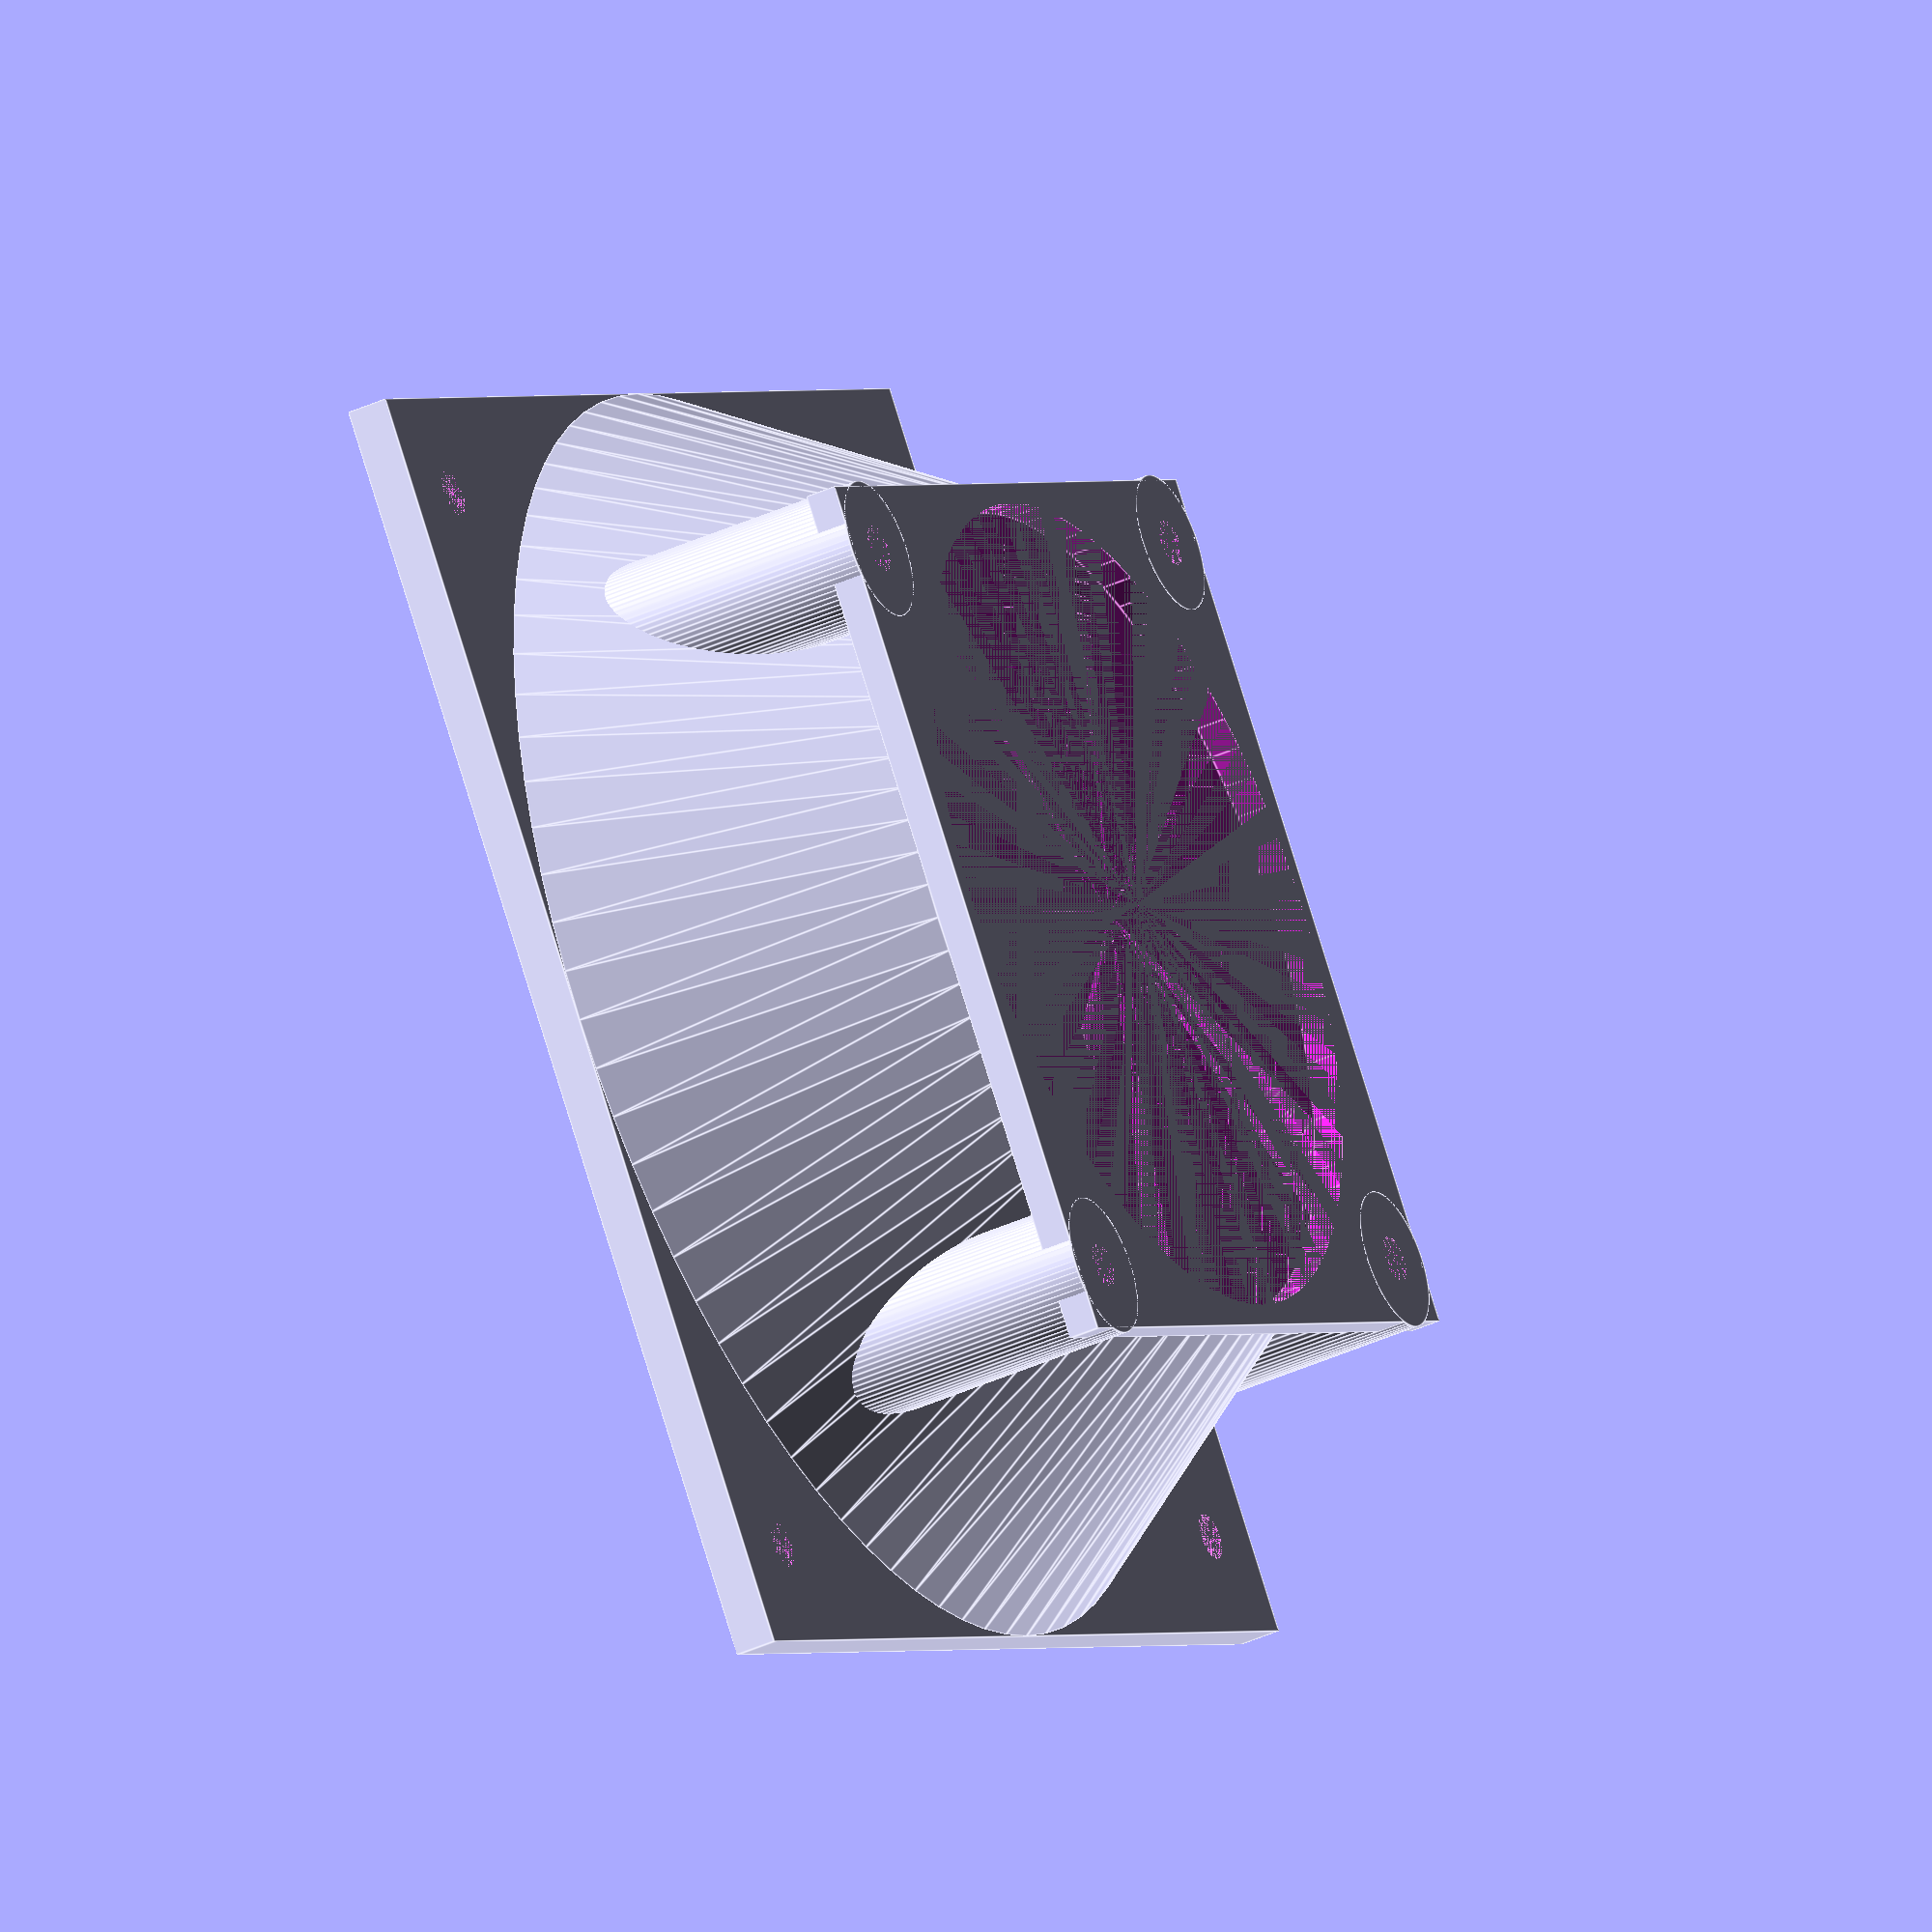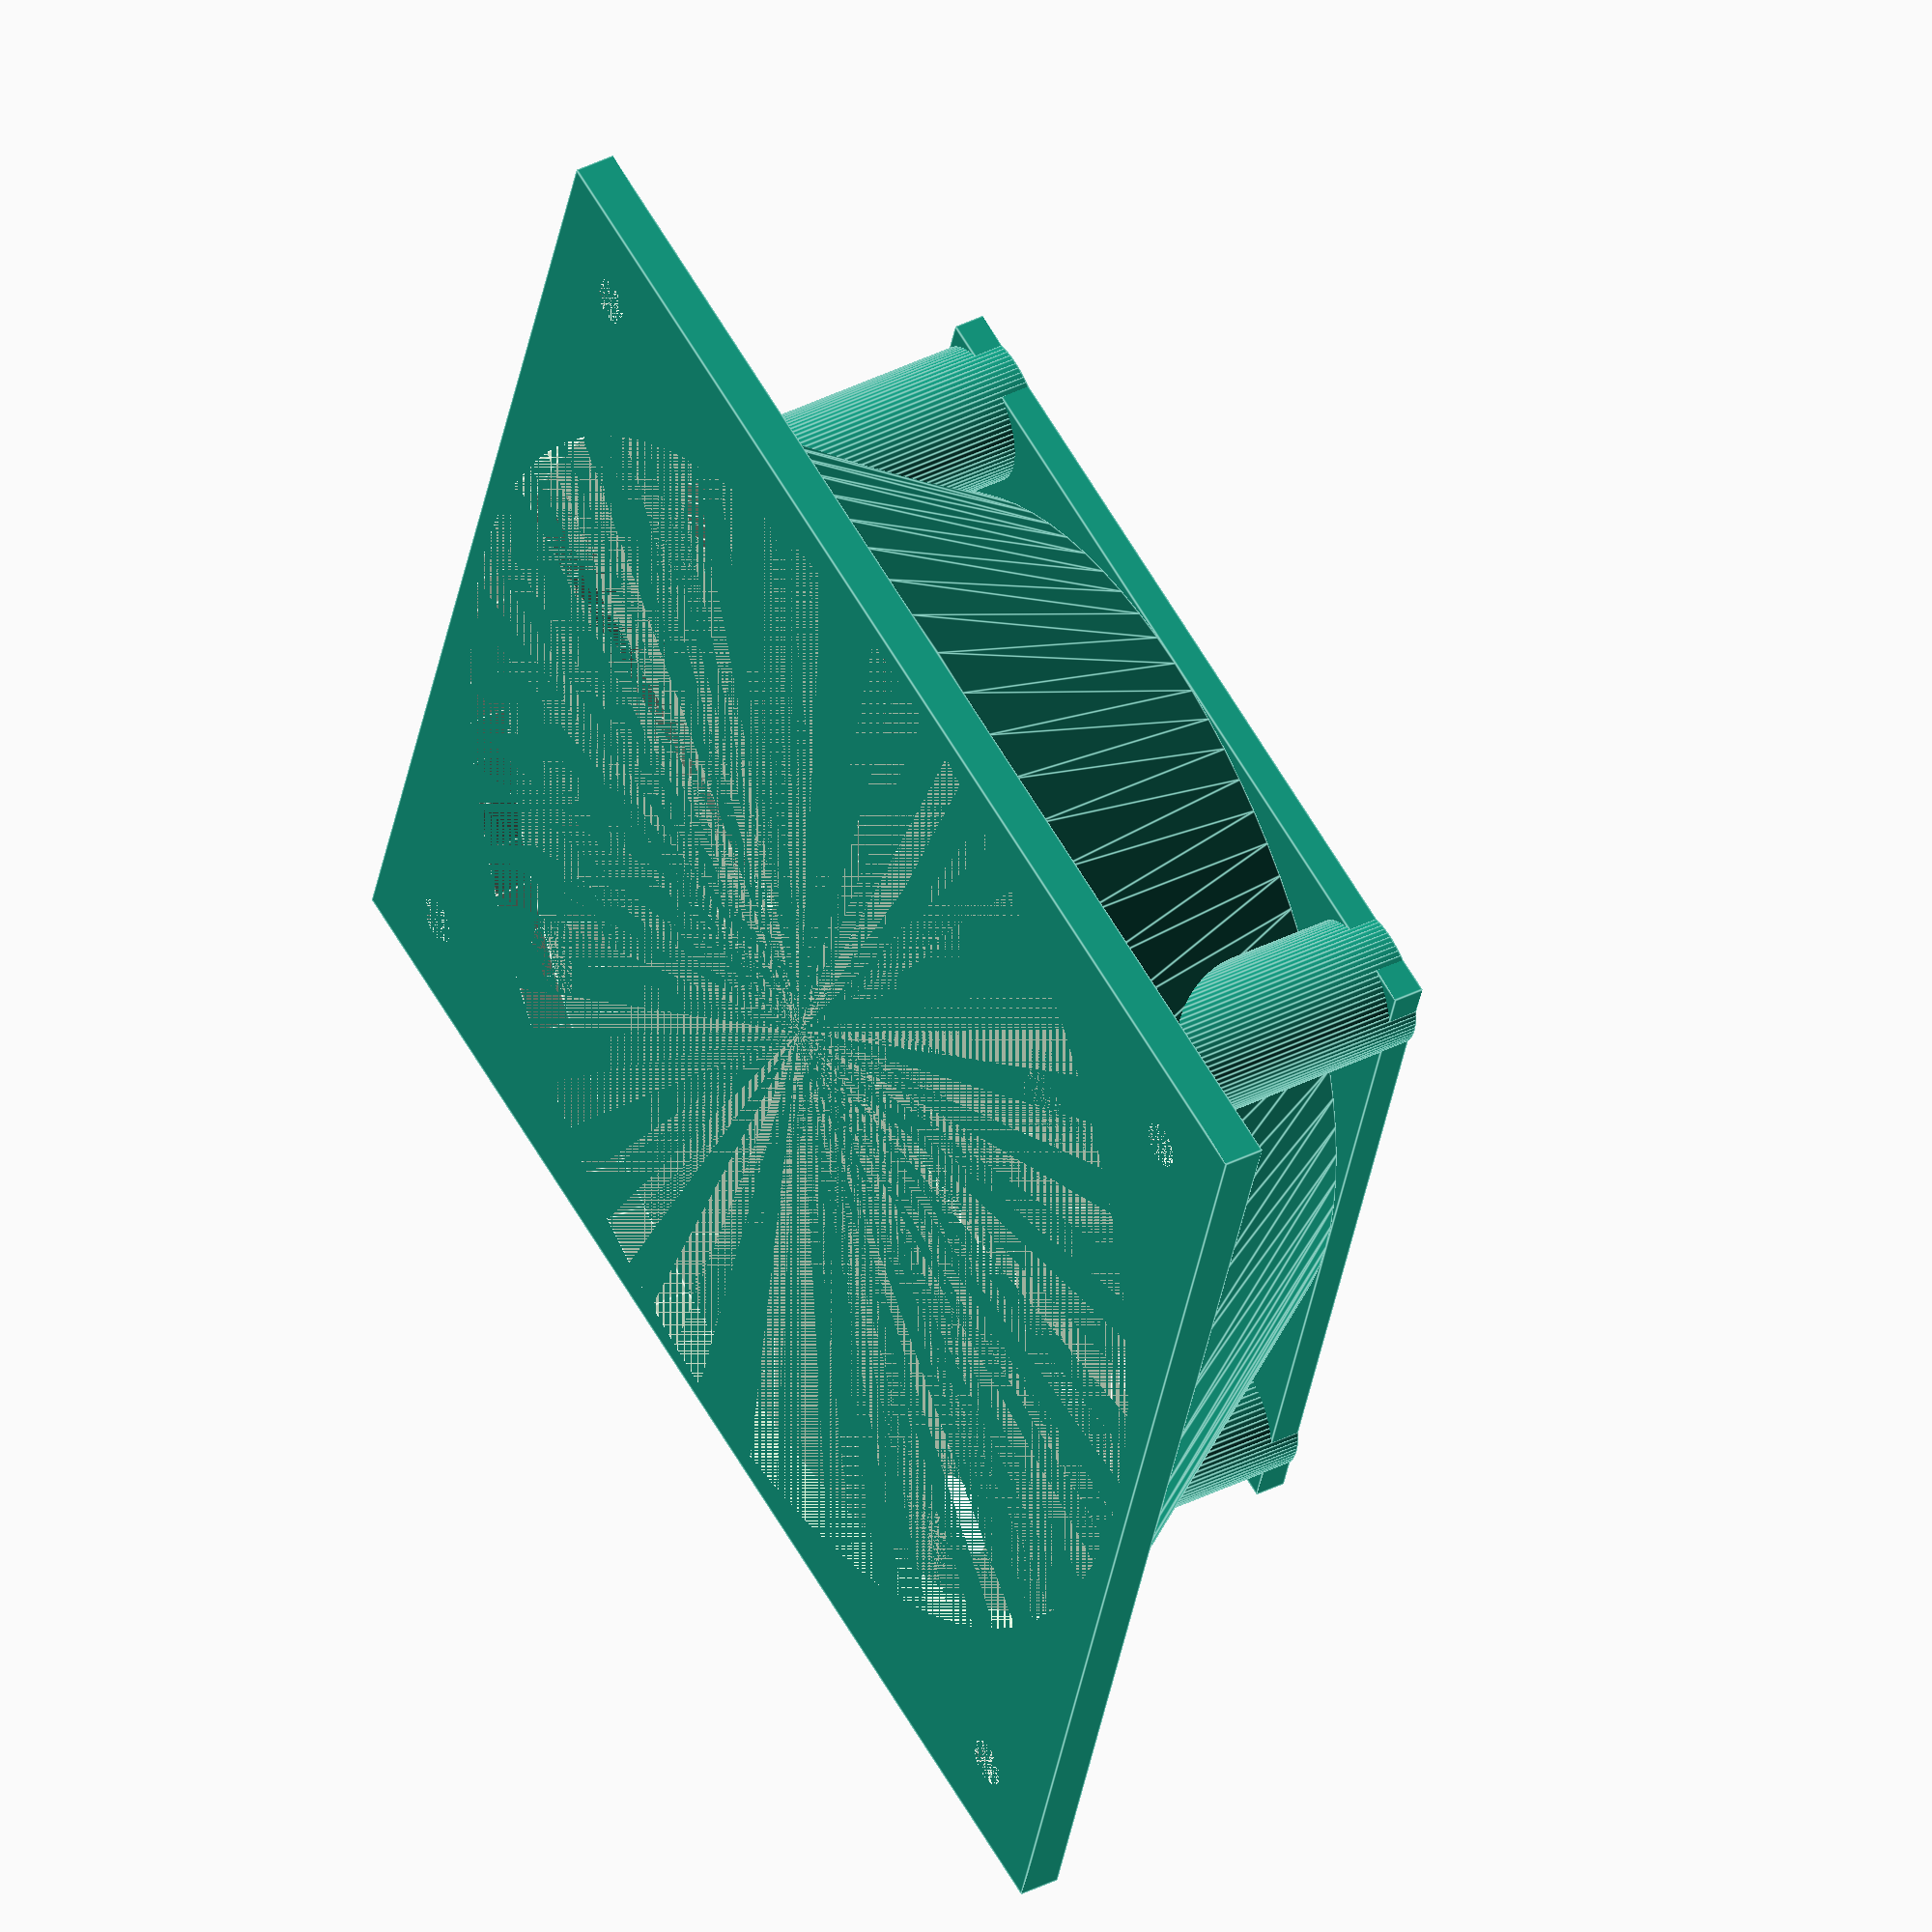
<openscad>
/*
    INTRODUCTION

Fan adaptor in scad.

Versions:
1.11    Played around with a module for the flange. Works fine, but some more understanding is needed.
1.1.    Aiming for a more complex version now. I will try and use IF statements to choose between having a lower flange with holes going through the inside or not. Essentially emulating the thruholes and no holes versions of the SWorks files. Geometry still very simple and unrefined. There is a lot of repetition, I should get the hang of using modules and functions I guess.
1.      Very simple, two flanges, cowling, and no special treatment of lower flange holes.

Initial values are 120 to 80.

Very basic appearance at the moment, just testing out the software and getting a feel for it. I may tidy up in later versions and as I learn more about the software.
*/

/*  BASIC SETUP  */
//Select type option. Cowling: Small fan screws accessed through the cowling. External: Small fan screws accessed from outside of the adaptor. Customiser makes the "Cowling" option look messy, but they are fine once created. Flange: A simple flat plate with mounting holes for large and small size but no cowling. Very inefficient flow but a very low profile.
holeaccess="Cowling"; //[Cowling,External,Flange]

//Smoothing of cylindrical faces (Can be ignored under most circumstances)
$fn = 80;

/*  VARIABLES  */
//Nominal fan sizes
//Nominal size of the smaller fan
smallsize=80;
//Nominal size of the larger fan. It is possible to choose the same size for both. This can lead to funky results sometimes.
largesize=120;

//Flange thicknesses
//Small side flange thickness
smallflange=3; //[1:0.2:6]
//Large side flange thickness (flange thickness used for the "Flange" option above)
largeflange=4; //[1:0.2:6]

//Cowling size
//Total height is cowling height plus the flange thicknesses.
//Thickness of the cowling wall
wallthickness=2; //[1:0.2:5]
//Height of the cowling, taller generally leads to better airflow. Total height will be this plus flange thicknesses.
cowlingheight=30;

/*
Mounting hole spacing and size
Size is usually pretty uniform (4.5 mm) due to using standard screws however for smaller sizes the screw holes are likely smaller
*/
//Spacing
//Small fan side mounting hole spacing
smallholes=71.5;
//Large fan side mounting hole spacing
largeholes=105;
//Size
//Diameter of the mounting holes on the small fan side
smallholesize=4.5; //[2:0.25:6]
//Diameter of the mounting holes on the large fan side
largeholesize=4.5; //[2:0.25:6]


/*  MODULES  */
module flange (size_fan,thick_wall,thick_flange,space_mount,size_mount) {
/*
    Creates a flange with or without mounting holes cut.
    
    VARIABLES
size_fan:       The given nominal size of the fan
thick_wall:     The cowling wall thickness
thick_flange:   The thickness of the flange
space_mount:    The spacing between mounting holes. If 0 then no holes will be cut.
size_mount:     The diameter of the mounting holes
*/
    
//OPERATION
    //difference() to perform subtractive operations on the base flange piece
    difference(){
        //translate() half flange thickness from initial centre position.
        //This ensures the base small flange is sitting at z=0 on the XY plane.
        translate([0,0,thick_flange/2])
        //Uncut flange shape.
        cube(size=[size_fan+thick_wall*2, size_fan+thick_wall*2, thick_flange], center=true);
        
        //Cut fan hole
        translate([0,0,thick_flange/2])
        //Hole shape removed by the difference() operation
        cylinder(h=thick_flange, d=size_fan, center=true);
        
        //Check for mounting hole requirement
        if (space_mount>0) {
            //Cut each hole individually.
            //I haven't yet found a pattern command and mirror doesn't copy as far as I can see.
            //This way will suffice for now.
            translate([space_mount/2, space_mount/2, thick_flange/2])
            cylinder(h=thick_flange, d=size_mount, center=true);
            
            translate([-space_mount/2, space_mount/2, thick_flange/2])
            cylinder(h=thick_flange, d=size_mount, center=true);
            
            translate([space_mount/2, -space_mount/2, thick_flange/2])
            cylinder(h=thick_flange, d=size_mount, center=true);
            
            translate([-space_mount/2, -space_mount/2, thick_flange/2])
            cylinder(h=thick_flange, d=size_mount, center=true);
        } // if (space_mount>0)
        
        else { /*do nothing*/ } // else
        
    } // difference
} // module flange


/*
    MODEL CODE
    Starts with an if statement to distinguish between type choices.
    holeaccess variable is user choice.
        Choices are:
        1. Cowling:     Small side hole access from inside the cowling
        2. External:    Small side access from outside the adaptor
        3. Angled:      With an angle between flanges. Hole access is as external.
*/
if (holeaccess=="Cowling") {
/*
    MATHS
*/
//Calculate boss and countersink sizes
smallholeboss=smallholesize*3;
smallholecountersink=smallholesize*1.75;

//difference() to subtract the inner parts and mounting holes from a solid geometry.
difference(){
/*
union() command to join cowling and flanges together and add small side hole bosses.
    Lower flange built centred on the xy plane at z=0 
    Cowling built centrally on top of the lower flange
    Upper flange built centrally on top of the cowling

Create geometry:
1. lower flange
2. cowling
3. lower mounting hole bosses
4. upper flange
*/
    union(){
    //1. Lower flange
        translate([0,0,smallflange/2])
        //Uncut flange shape. Centred for ease. The position uses basic maths.
        cube(size=[smallsize+wallthickness*2, smallsize+wallthickness*2, smallflange], center=true);

    //2. Cowling
        translate([0,0,smallflange+cowlingheight/2])
        //tapered cylinder for cowling
        //difference to other tapered cylinder
        cylinder(h=cowlingheight, r1=smallsize/2+wallthickness, r2=largesize/2+wallthickness, center=true);

    //3. Lower mounting hole bosses
        /*
        Extruding the mounting hole bosses.
        I don't know of a way to extrude to a surface, so for now will do it this way.
        Mirror seems to not have a copy option, so I have to recreate each boss for each corner. Again, there is probably a better way to do it, but I will have to learn it.
        */
        translate([smallholes/2,smallholes/2, (cowlingheight+smallflange)/2])
        cylinder(h=cowlingheight+smallflange, d=smallholeboss, center=true);
        
        translate([-smallholes/2,smallholes/2, (cowlingheight+smallflange)/2])
        cylinder(h=cowlingheight+smallflange, d=smallholeboss, center=true);
        
        translate([smallholes/2,-smallholes/2, (cowlingheight+smallflange)/2])
        cylinder(h=cowlingheight+smallflange, d=smallholeboss, center=true);
        
        translate([-smallholes/2,-smallholes/2, (cowlingheight+smallflange)/2])
        cylinder(h=cowlingheight+smallflange, d=smallholeboss, center=true);
            
    //4. Upper flange
        translate([0,0,smallflange+cowlingheight])
        flange(largesize,wallthickness,largeflange,largeholes,largeholesize);        
    } //union

/*
Remove inner geometry:
1. lower flange fan hole
2. cowling
3. lower mounting holes
4. lower mounting hole countersink
*/
    //1. Lower flange fan hole
        translate([0,0,smallflange/2])
        //Uncut flange shape. Centred for ease. The position uses basic maths.
        cylinder(h=smallflange, d=smallsize, center=true);

    //2. Cowling
        translate([0,0,smallflange+cowlingheight/2])
        //tapered cylinder for cowling
        //difference to other tapered cylinder
        cylinder(h=cowlingheight, d1=smallsize, d2=largesize, center=true);
        
    //3. lower mounting holes
        /*
        Cutting the mounting holes.
        Mirror seems to not have a copy option, so I have to recreate each hole for each corner. Again, there is probably a better way to do it, but I will have to learn it.
        */
        translate([smallholes/2,smallholes/2,(smallflange+cowlingheight+largeflange)/2])
        cylinder(h=smallflange+cowlingheight+largeflange, d=smallholesize, center=true);
        
        translate([-smallholes/2,smallholes/2,(smallflange+cowlingheight+largeflange)/2])
        cylinder(h=smallflange+cowlingheight+largeflange, d=smallholesize, center=true);
        
        translate([smallholes/2,-smallholes/2,(smallflange+cowlingheight+largeflange)/2])
        cylinder(h=smallflange+cowlingheight+largeflange, d=smallholesize, center=true);
        
        translate([-smallholes/2,-smallholes/2,(smallflange+cowlingheight+largeflange)/2])
        cylinder(h=smallflange+cowlingheight+largeflange, d=smallholesize, center=true);
            
    //4. lower mounting hole countersink
        /*
        Cutting the mounting hole counter sinks.
        Mirror seems to not have a copy option, so I have to recreate each countersink for each corner. Again, there is probably a better way to do it, but I will have to learn it.
        */
        translate([smallholes/2,smallholes/2, (cowlingheight+largeflange)/2+smallflange])
        cylinder(h=cowlingheight+largeflange, d=smallholecountersink, center=true);
        
        translate([-smallholes/2,smallholes/2, (cowlingheight+largeflange)/2+smallflange])
        cylinder(h=cowlingheight+largeflange, d=smallholecountersink, center=true);
        
        translate([smallholes/2,-smallholes/2, (cowlingheight+largeflange)/2+smallflange])
        cylinder(h=cowlingheight+largeflange, d=smallholecountersink, center=true);
        
        translate([-smallholes/2,-smallholes/2, (cowlingheight+largeflange)/2+smallflange])
        cylinder(h=cowlingheight+largeflange, d=smallholecountersink, center=true);

} //difference
} //if

else if (holeaccess=="External") {
/*
1. Begin by revolving the shape of the cowling.
2: Add the lower and upper flanges using the flange() module

1. Revolve the cowling
Draw revolved polygon shape
This requires a polygon following points inside a rotate_extrude
*/
    
    rotate_extrude(angle=360, convexity=10)
        polygon(points=[[smallsize/2,smallflange],
        [(smallsize/2)+wallthickness,smallflange],
        [(largesize/2)+wallthickness,cowlingheight+smallflange],
        [largesize/2,cowlingheight+smallflange]]);
        
    //2. Use modules to create the flanges
    //Lower (smaller) flange
    flange(smallsize,wallthickness,smallflange,smallholes,smallholesize);

    //Upper (larger) flange
    translate([0,0,smallflange+cowlingheight])
    flange(largesize,wallthickness,largeflange,largeholes,largeholesize);
} //else if (holeaccess=="External")

else if (holeaccess=="Flange") {
/*
1. Create blank flange according to "largesize"
2. Cut "smallsize" hole into flange blank
3. Drill large size holes (largeholes, largeholesize)
4. Drill small size holes (smallholes, smallholesize)
*/
//1. Create blank flange according to "largesize"
//difference() to perform subtractive operations on the base flange piece
    difference(){
        //translate() half flange thickness from initial centre position.
        //This ensures the base small flange is sitting at z=0 on the XY plane.
        translate([0,0,largeflange/2])
        //Uncut flange shape.
        cube(size=[largesize+largeflange*2, largesize+largeflange*2, largeflange], center=true);
        //2. Cut "smallsize" hole into flange blank
        //Cut fan hole
        translate([0,0,largeflange/2])
        //Hole shape removed by the difference() operation
        cylinder(h=largeflange, d=smallsize, center=true);

//3. Drill large size holes (largeholes, largeholesize)
//4. Drill small size holes (smallholes, smallholesize)
    //Cut each largesize hole individually.
        translate([largeholes/2, largeholes/2, largeflange/2])
        cylinder(h=largeflange, d=largeholesize, center=true);
        
        translate([-largeholes/2, largeholes/2, largeflange/2])
        cylinder(h=largeflange, d=largeholesize, center=true);
        
        translate([largeholes/2, -largeholes/2, largeflange/2])
        cylinder(h=largeflange, d=largeholesize, center=true);
        
        translate([-largeholes/2, -largeholes/2, largeflange/2])
        cylinder(h=largeflange, d=largeholesize, center=true);
        
        //Cut each smallsize hole individually.
        translate([smallholes/2, smallholes/2, largeflange/2])
        cylinder(h=largeflange, d=smallholesize, center=true);
        
        translate([-smallholes/2, smallholes/2, largeflange/2])
        cylinder(h=largeflange, d=smallholesize, center=true);
        
        translate([smallholes/2, -smallholes/2, largeflange/2])
        cylinder(h=largeflange, d=smallholesize, center=true);
        
        translate([-smallholes/2, -smallholes/2, largeflange/2])
        cylinder(h=largeflange, d=smallholesize, center=true);
                } //difference()
} //else if (holeaccess=="Flange")
</openscad>
<views>
elev=40.9 azim=37.6 roll=119.1 proj=o view=edges
elev=319.4 azim=107.5 roll=58.7 proj=o view=edges
</views>
